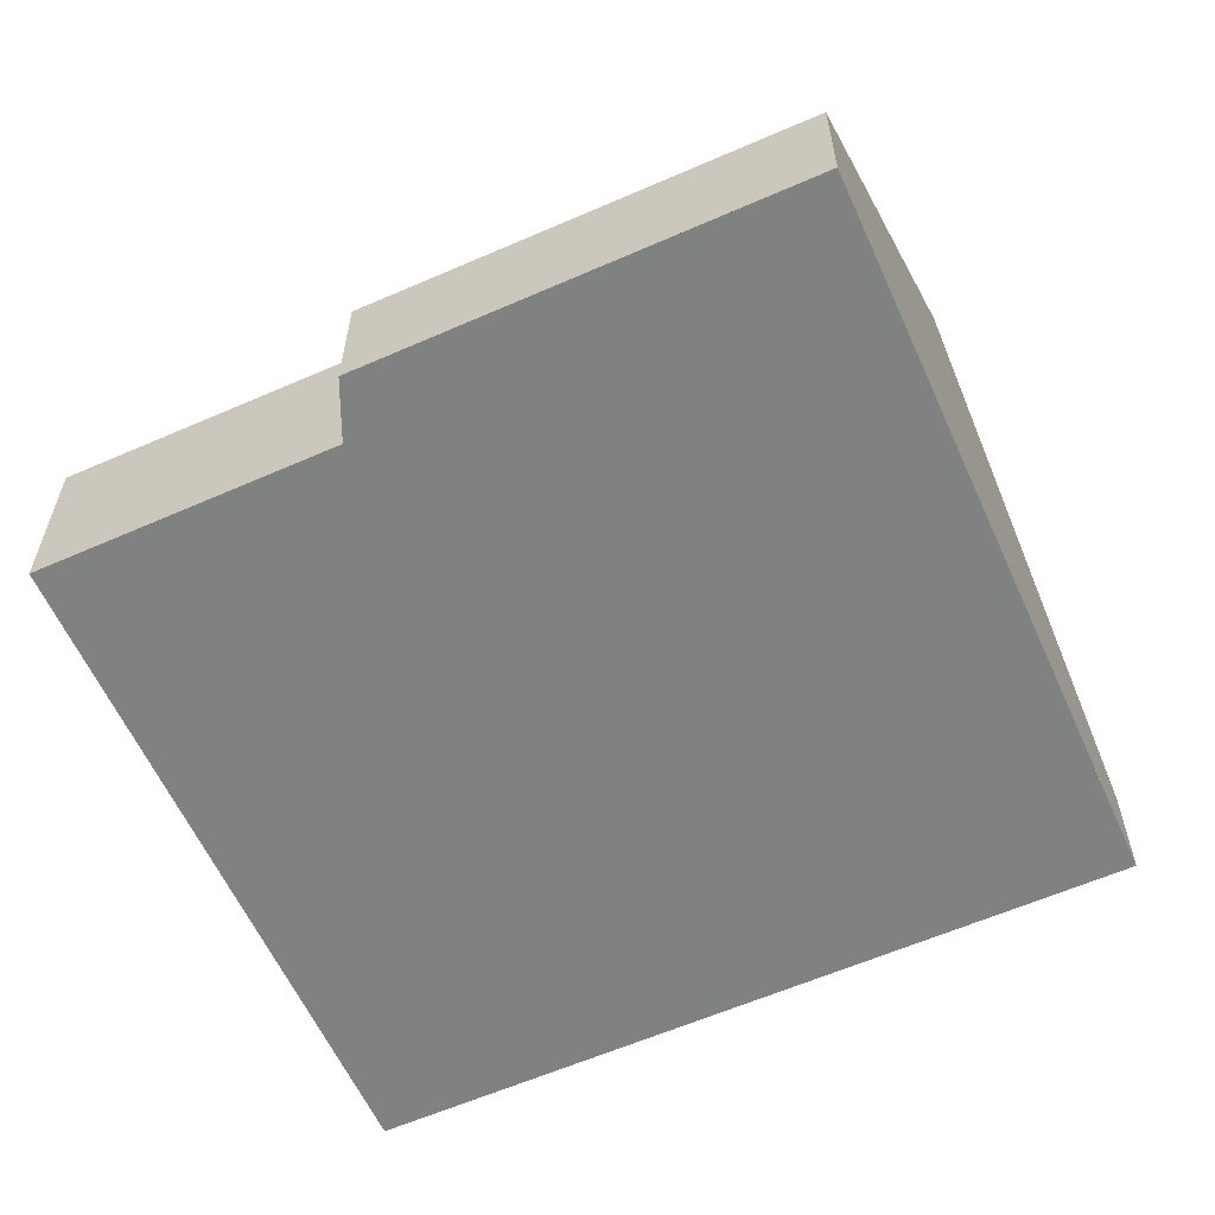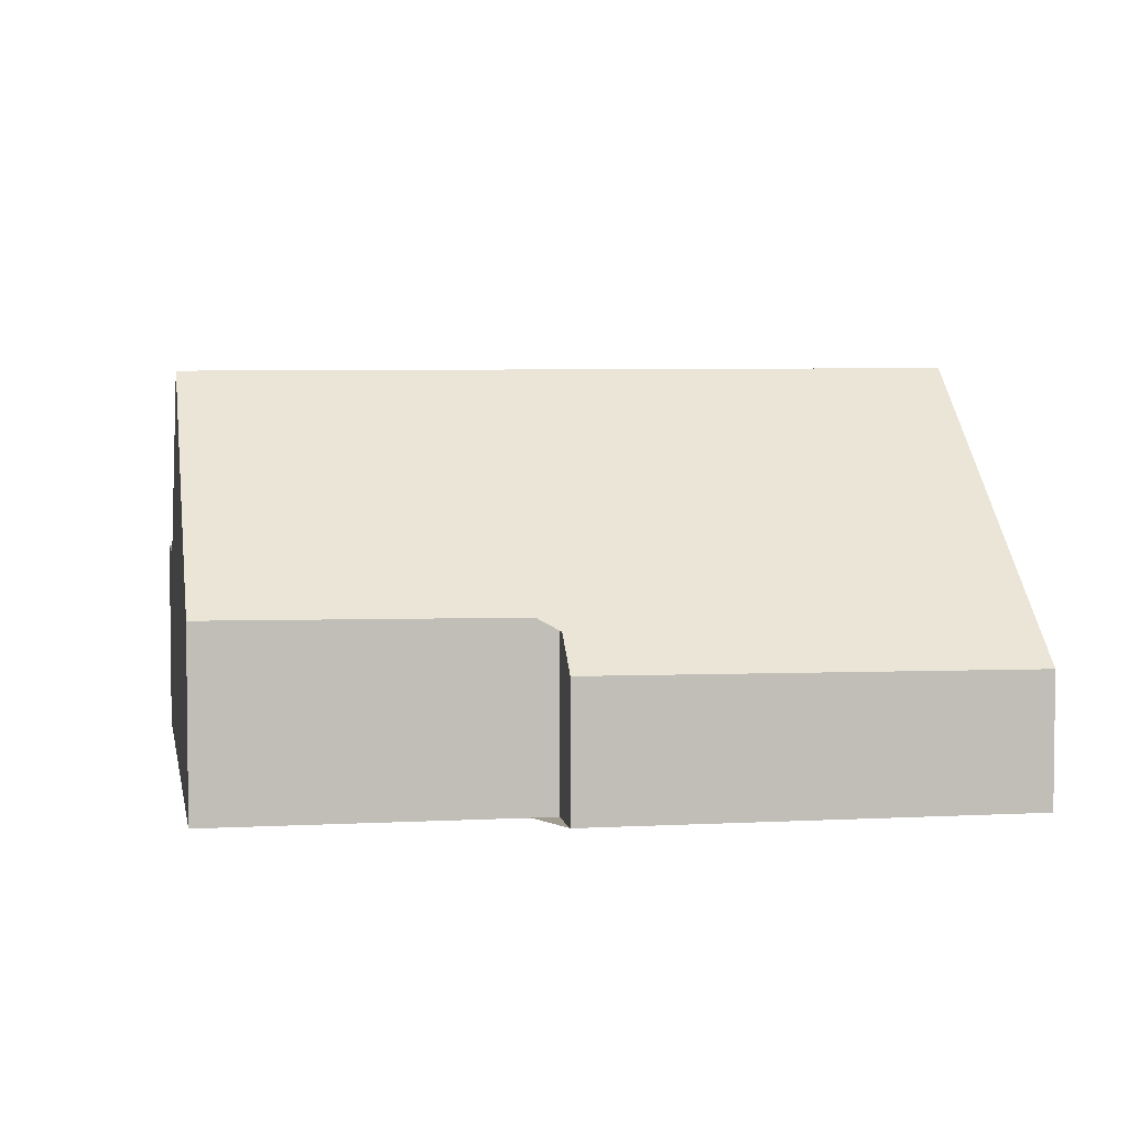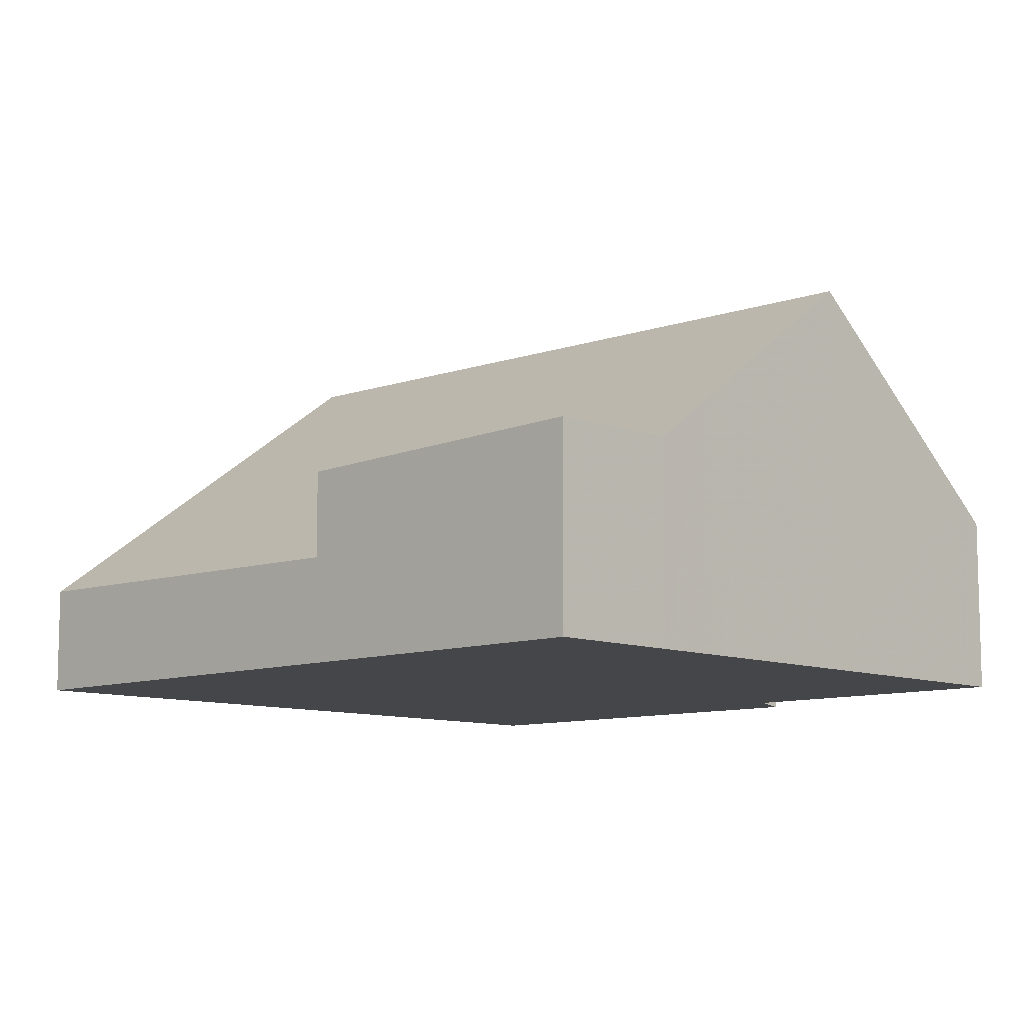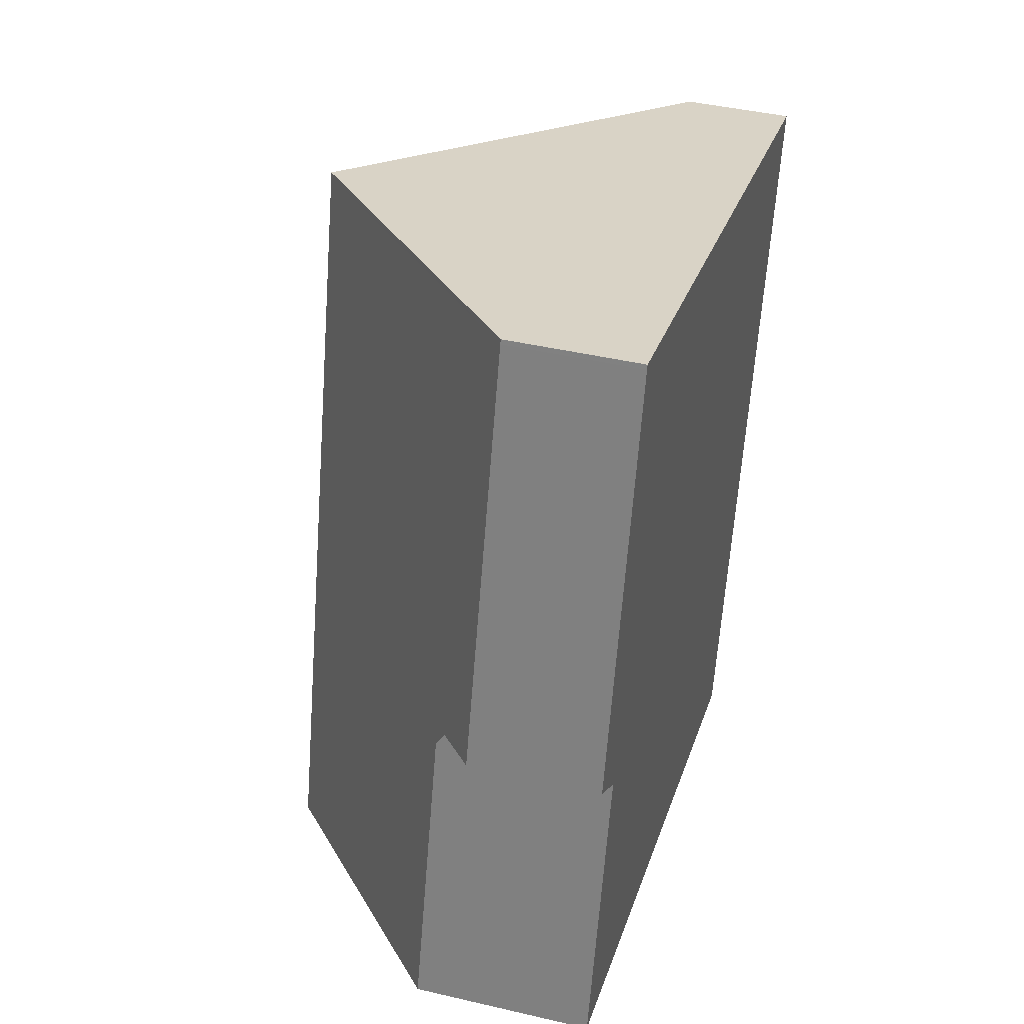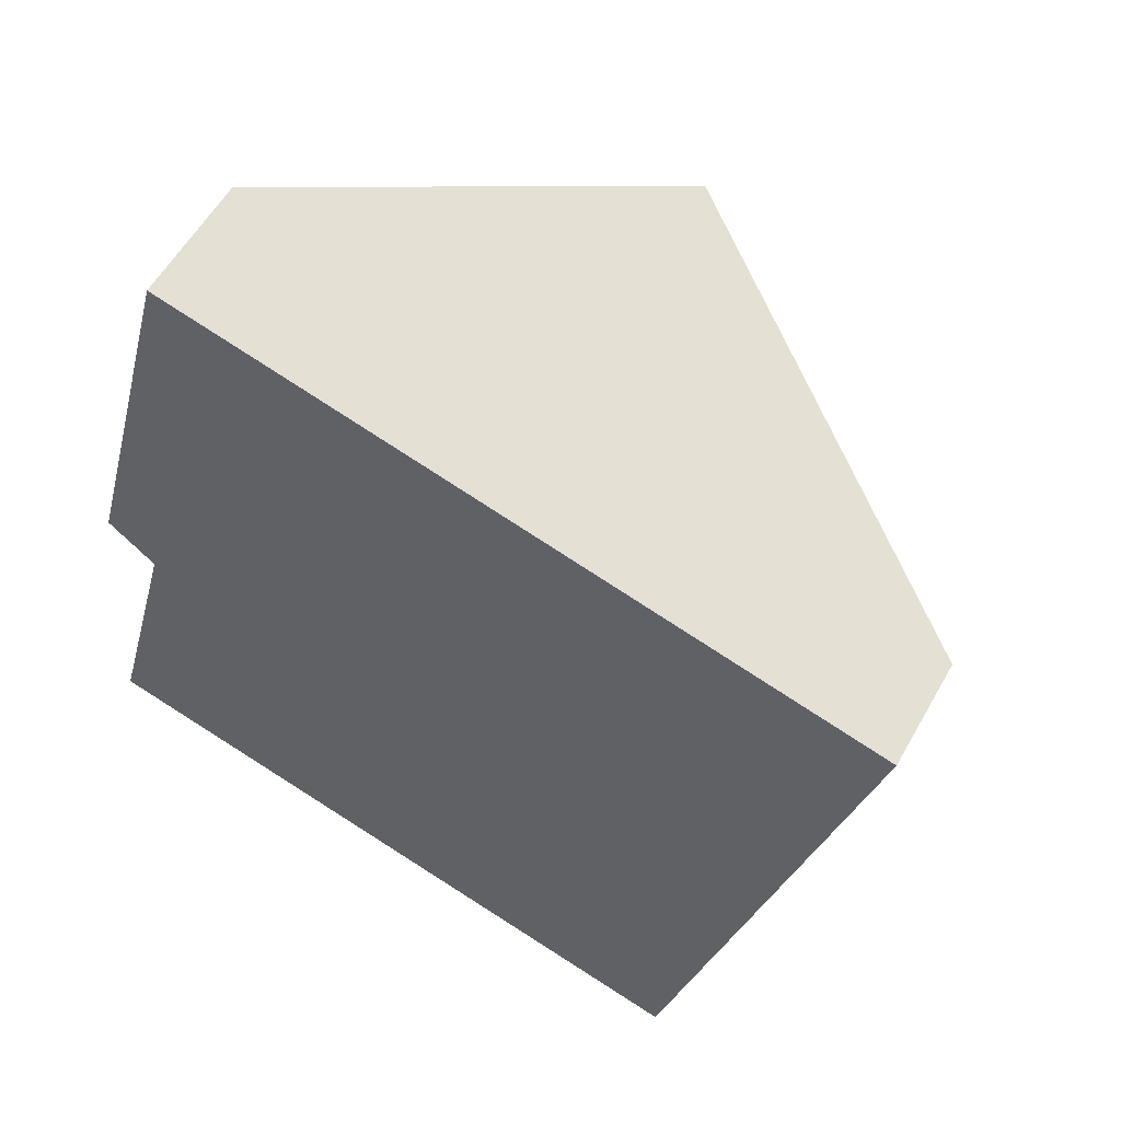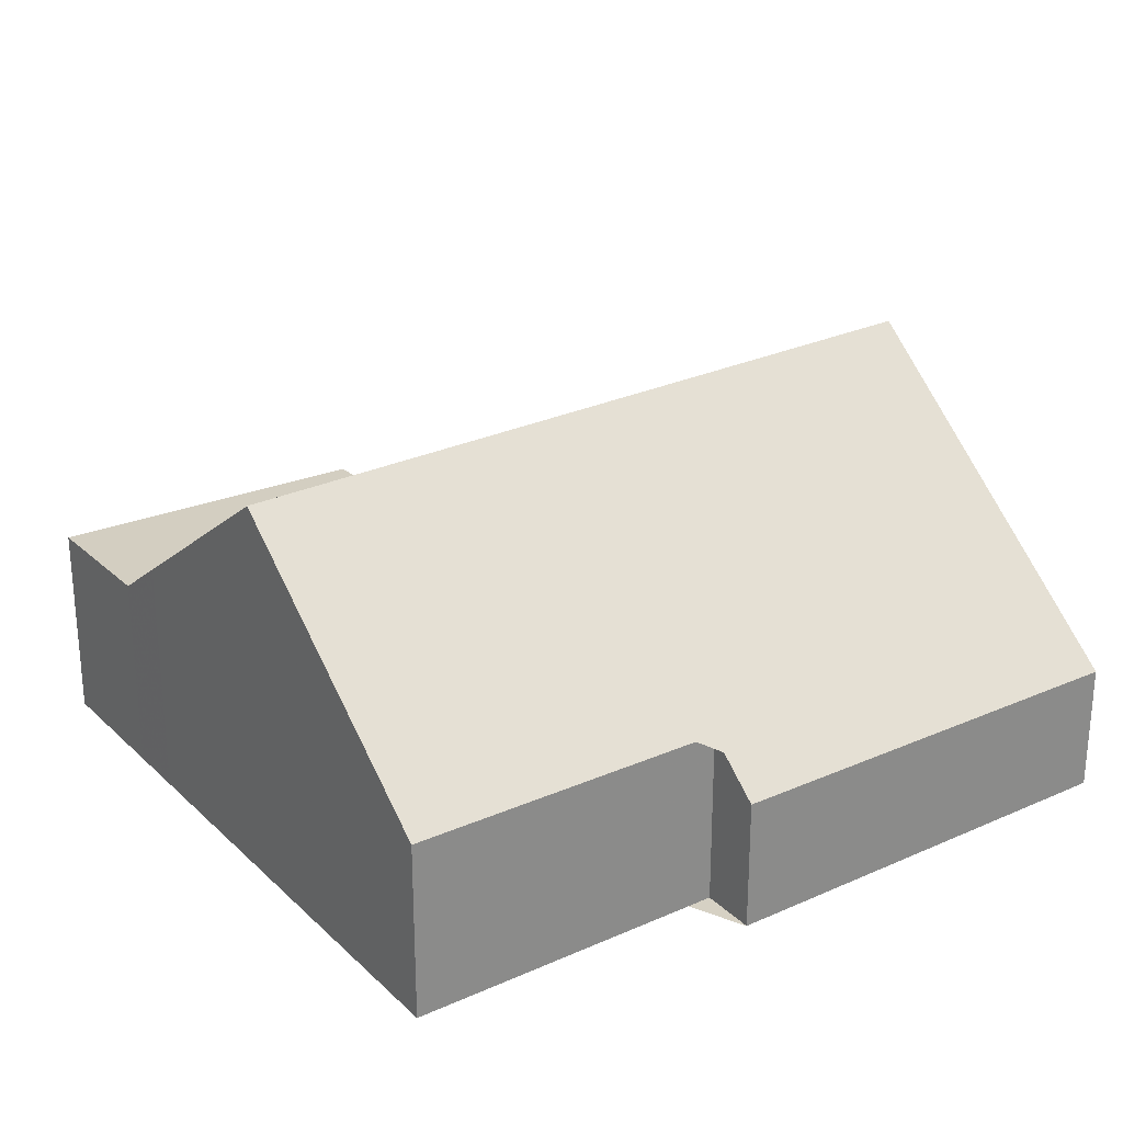
<metadata>
{"format":"obj","ext":"obj","renderer":"f3d","projection":"perspective","resolution":1024,"background":"white","views":[{"elev":-60.3,"azim":129.2,"up":"+Z"},{"elev":4.4,"azim":94.8,"up":"+Z"},{"elev":-9.6,"azim":-31.2,"up":"+Z"},{"elev":42.2,"azim":105.7,"up":"+Y"},{"elev":56.7,"azim":-150.9,"up":"+Y"},{"elev":26.6,"azim":70.0,"up":"+Z"}]}
</metadata>
<code>
v -2351 -1923 2.402
v -2353 -1913 1.723
v -2351 -1919 1.762
v -2352 -1919 2.369
v -2362 -1916 1.47
v -2359 -1926 2.648
v -2357 -1914 5.291
v -2354 -1924 5.254
v -2353 -1913 2.534
v -2351 -1923 2.772
v -2353 -1914 2.535
v -2352 -1913 1.724
v -2357 -1914 5.29
v -2353 -1913 2.171
v -2353 -1913 2.172
v -2352 -1919 2.216
v -2354 -1924 5.254
v -2357 -1914 5.291
v -2357 -1925 2.675
v -2360 -1921 1.398
v -2357 -1925 2.675
v -2361 -1915 2.427
v -2359 -1921 2.567
v -2360 -1921 2.544
v -2357 -1914 5.29
v -2361 -1915 2.428
v -2362 -1916 1.469
v -2357 -1925 3.254
v -2359 -1915 3.381
v -2359 -1915 3.382
v -2357 -1925 3.256
v -2358 -1925 2.672
v -2358 -1925 2.672
v -2354 -1924 5.254
v -2354 -1924 5.254
v -2351 -1923 2.769
v -2351 -1923 2.401
v -2359 -1925 2.646
v -2360 -1916 2.443
v -2359 -1916 3.374
v -2357 -1915 5.288
v -2357 -1915 5.288
v -2353 -1914 2.549
v -2353 -1914 2.176
v -2352 -1914 1.728
v -2362 -1916 1.462
v -2359 -1917 3.355
v -2360 -1917 2.479
v -2356 -1916 5.283
v -2356 -1916 5.283
v -2353 -1916 2.584
v -2352 -1915 2.188
v -2352 -1915 1.738
v -2361 -1918 1.443
v -2360 -1921 2.544
v -2360 -1921 1.424
v -2359 -1926 2.649
v -2359 -1925 2.646
v -2362 -1916 1.488
v -2362 -1916 1.496
v -2361 -1918 1.47
v -2362 -1916 1.497
v -2361 -1919 1.425
v -2361 -1919 1.452
v -2360 -1919 2.514
v -2358 -1919 3.337
v -2356 -1918 5.278
v -2356 -1918 5.278
v -2353 -1917 2.618
v -2352 -1917 2.199
v -2352 -1917 1.747
v -2352 -1917 2.009
v -2352 -1915 2
v -2353 -1914 1.99
v -2353 -1913 1.986
v -2351 -1919 2.024
v -2353 -1913 1.986
v -2360 -1921 2.544
v -2360 -1921 2.544
v -2360 -1921 1.398
v -2360 -1921 1.424
v -2352 -1919 2.215
v -2351 -1919 2.023
v -2359 -1921 2.567
v -2358 -1921 3.31
v -2359 -1921 2.567
v -2355 -1920 5.27
v -2355 -1920 5.27
v -2352 -1919 2.668
v -2351 -1919 1.762
v -2360 -1922 2.567
v -2360 -1922 2.567
v -2359 -1922 2.591
v -2358 -1922 3.297
v -2359 -1922 2.591
v -2355 -1921 5.266
v -2355 -1921 5.266
v -2352 -1920 2.691
v -2351 -1920 2.376
v -2351 -1923 2.772
v -2351 -1923 2.402
v -2351 -1923 0
v -2351 -1923 -4.441e-16
v -2352 -1913 1.724
v -2353 -1913 1.723
v -2353 -1913 0
v -2352 -1913 -2.22e-16
v -2351 -1919 2.024
v -2351 -1919 1.762
v -2351 -1919 0
v -2351 -1919 0
v -2351 -1920 2.376
v -2352 -1919 2.369
v -2352 -1919 0
v -2351 -1920 4.441e-16
v -2362 -1916 1.497
v -2362 -1916 1.47
v -2362 -1916 0
v -2362 -1916 0
v -2359 -1925 2.646
v -2359 -1926 2.648
v -2359 -1926 0
v -2359 -1925 0
v -2353 -1913 2.534
v -2357 -1914 5.291
v -2357 -1914 -8.882e-16
v -2353 -1913 0
v -2353 -1913 2.171
v -2353 -1913 2.534
v -2353 -1913 0
v -2353 -1913 0
v -2354 -1924 5.254
v -2351 -1923 2.772
v -2351 -1923 -4.441e-16
v -2354 -1924 0
v -2352 -1914 1.728
v -2352 -1913 1.724
v -2352 -1913 -2.22e-16
v -2352 -1914 0
v -2353 -1913 1.986
v -2353 -1913 2.171
v -2353 -1913 0
v -2353 -1913 -2.22e-16
v -2352 -1919 2.369
v -2352 -1919 2.216
v -2352 -1919 0
v -2352 -1919 0
v -2357 -1925 3.254
v -2354 -1924 5.254
v -2354 -1924 0
v -2357 -1925 0
v -2359 -1926 2.649
v -2357 -1925 2.675
v -2357 -1925 0
v -2359 -1926 0
v -2359 -1915 3.382
v -2361 -1915 2.427
v -2361 -1915 0
v -2359 -1915 0
v -2362 -1916 1.47
v -2362 -1916 1.469
v -2362 -1916 0
v -2362 -1916 0
v -2357 -1925 2.675
v -2357 -1925 3.254
v -2357 -1925 0
v -2357 -1925 0
v -2357 -1914 5.291
v -2359 -1915 3.382
v -2359 -1915 0
v -2357 -1914 -8.882e-16
v -2351 -1923 2.402
v -2351 -1923 2.401
v -2351 -1923 0
v -2351 -1923 0
v -2360 -1922 2.567
v -2359 -1925 2.646
v -2359 -1925 0
v -2360 -1922 0
v -2352 -1915 1.738
v -2352 -1914 1.728
v -2352 -1914 0
v -2352 -1915 2.22e-16
v -2362 -1916 1.469
v -2362 -1916 1.462
v -2362 -1916 0
v -2362 -1916 0
v -2352 -1917 1.747
v -2352 -1915 1.738
v -2352 -1915 2.22e-16
v -2352 -1917 -2.22e-16
v -2362 -1916 1.462
v -2361 -1918 1.443
v -2361 -1918 0
v -2362 -1916 0
v -2359 -1926 2.648
v -2359 -1926 2.649
v -2359 -1926 0
v -2359 -1926 0
v -2361 -1915 2.427
v -2362 -1916 1.497
v -2362 -1916 0
v -2361 -1915 0
v -2361 -1918 1.443
v -2361 -1919 1.425
v -2361 -1919 0
v -2361 -1918 0
v -2351 -1919 1.762
v -2352 -1917 1.747
v -2352 -1917 -2.22e-16
v -2351 -1919 0
v -2352 -1919 2.216
v -2351 -1919 2.024
v -2351 -1919 0
v -2352 -1919 0
v -2353 -1913 1.723
v -2353 -1913 1.986
v -2353 -1913 -2.22e-16
v -2353 -1913 0
v -2361 -1919 1.425
v -2360 -1921 1.398
v -2360 -1921 2.22e-16
v -2361 -1919 0
v -2351 -1919 1.762
v -2351 -1919 1.762
v -2351 -1919 0
v -2351 -1919 0
v -2360 -1921 2.544
v -2360 -1922 2.567
v -2360 -1922 0
v -2360 -1921 -4.441e-16
v -2351 -1923 2.401
v -2351 -1920 2.376
v -2351 -1920 4.441e-16
v -2351 -1923 0
v -2351 -1923 0
v -2359 -1926 0
v -2362 -1916 0
v -2353 -1913 0
v -2351 -1919 0
v -2352 -1919 0
f 49 41 43 51
f 51 43 44 52
f 15 11 9 14
f 13 7 9 11
f 77 2 12 75
f 74 45 53 73
f 47 40 42 50
f 59 39 48 61
f 55 23 56
f 30 18 25 29
f 62 22 26 60
f 48 39 40 47
f 29 26 22 30
f 31 28 21 32
f 36 10 8 34
f 37 1 10 36
f 35 17 28 31
f 58 33 19 57
f 39 26 29 40
f 41 13 11 43
f 43 11 15 44
f 75 12 45 74
f 40 29 25 42
f 60 26 39 59
f 94 31 32 93
f 98 36 34 96
f 99 37 36 98
f 90 3 76 83
f 97 35 31 94
f 95 33 58 92
f 57 6 38 58
f 59 46 27 60
f 92 58 38 91
f 61 54 46 59
f 56 20 24 55
f 60 27 5 62
f 63 54 61 64
f 65 48 47 66
f 67 49 51 69
f 69 51 52 70
f 73 53 71 72
f 66 47 50 68
f 64 61 48 65
f 72 70 52 73
f 74 44 15 75
f 83 76 16 82
f 75 15 14 77
f 73 52 44 74
f 80 63 64 81
f 82 70 72 83
f 84 65 66 85
f 87 67 69 89
f 89 69 70 82
f 83 72 71 90
f 85 66 68 88
f 81 64 65 84
f 91 78 79 92
f 93 84 85 94
f 96 87 89 98
f 98 89 82 16 4 99
f 94 85 88 97
f 92 79 86 95
f 101 102 103 100
f 105 106 107 104
f 109 110 111 108
f 113 114 115 112
f 117 118 119 116
f 121 122 123 120
f 125 126 127 124
f 129 130 131 128
f 133 134 135 132
f 137 138 139 136
f 141 142 143 140
f 145 146 147 144
f 149 150 151 148
f 153 154 155 152
f 157 158 159 156
f 161 162 163 160
f 165 166 167 164
f 169 170 171 168
f 173 174 175 172
f 177 178 179 176
f 181 182 183 180
f 185 186 187 184
f 189 190 191 188
f 193 194 195 192
f 197 198 199 196
f 201 202 203 200
f 205 206 207 204
f 209 210 211 208
f 213 214 215 212
f 217 218 219 216
f 221 222 223 220
f 225 226 227 224
f 229 230 231 228
f 233 234 235 232
f 237 238 239 240 241 236

</code>
